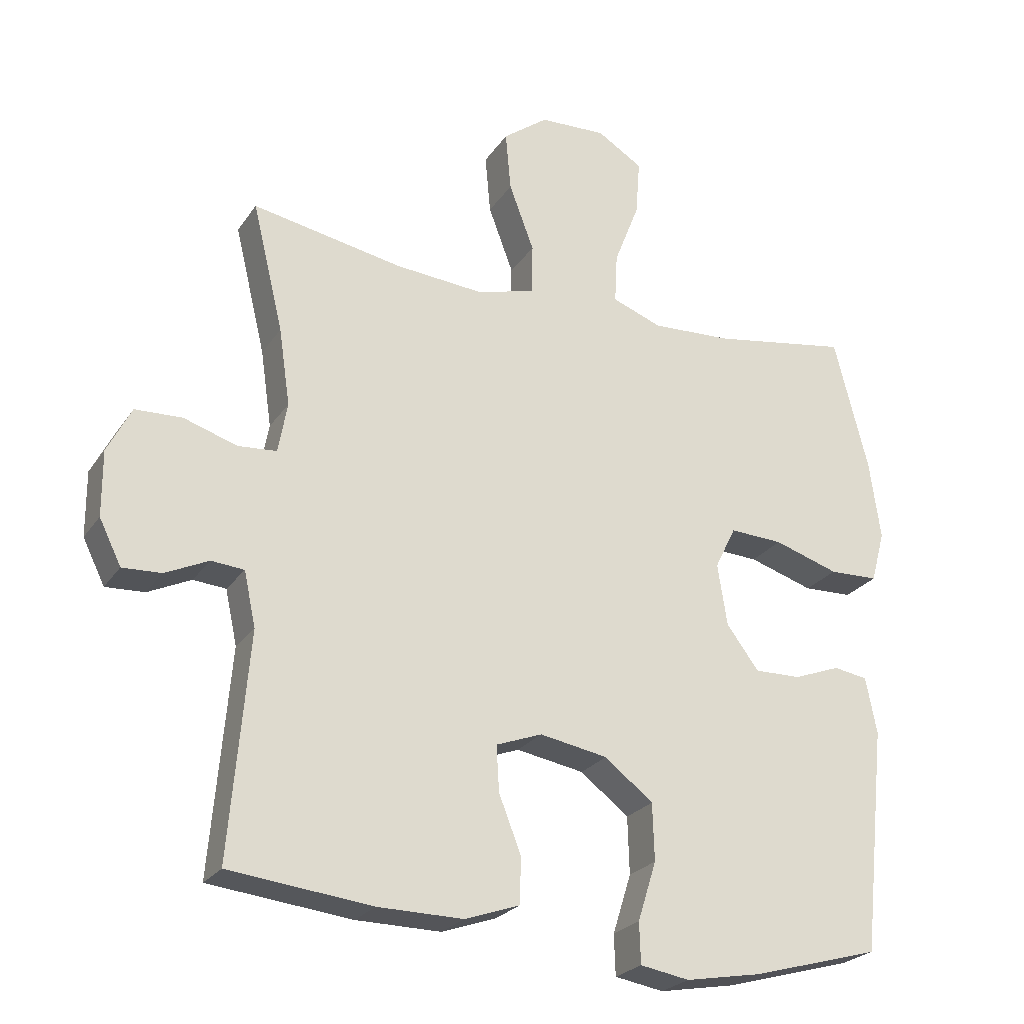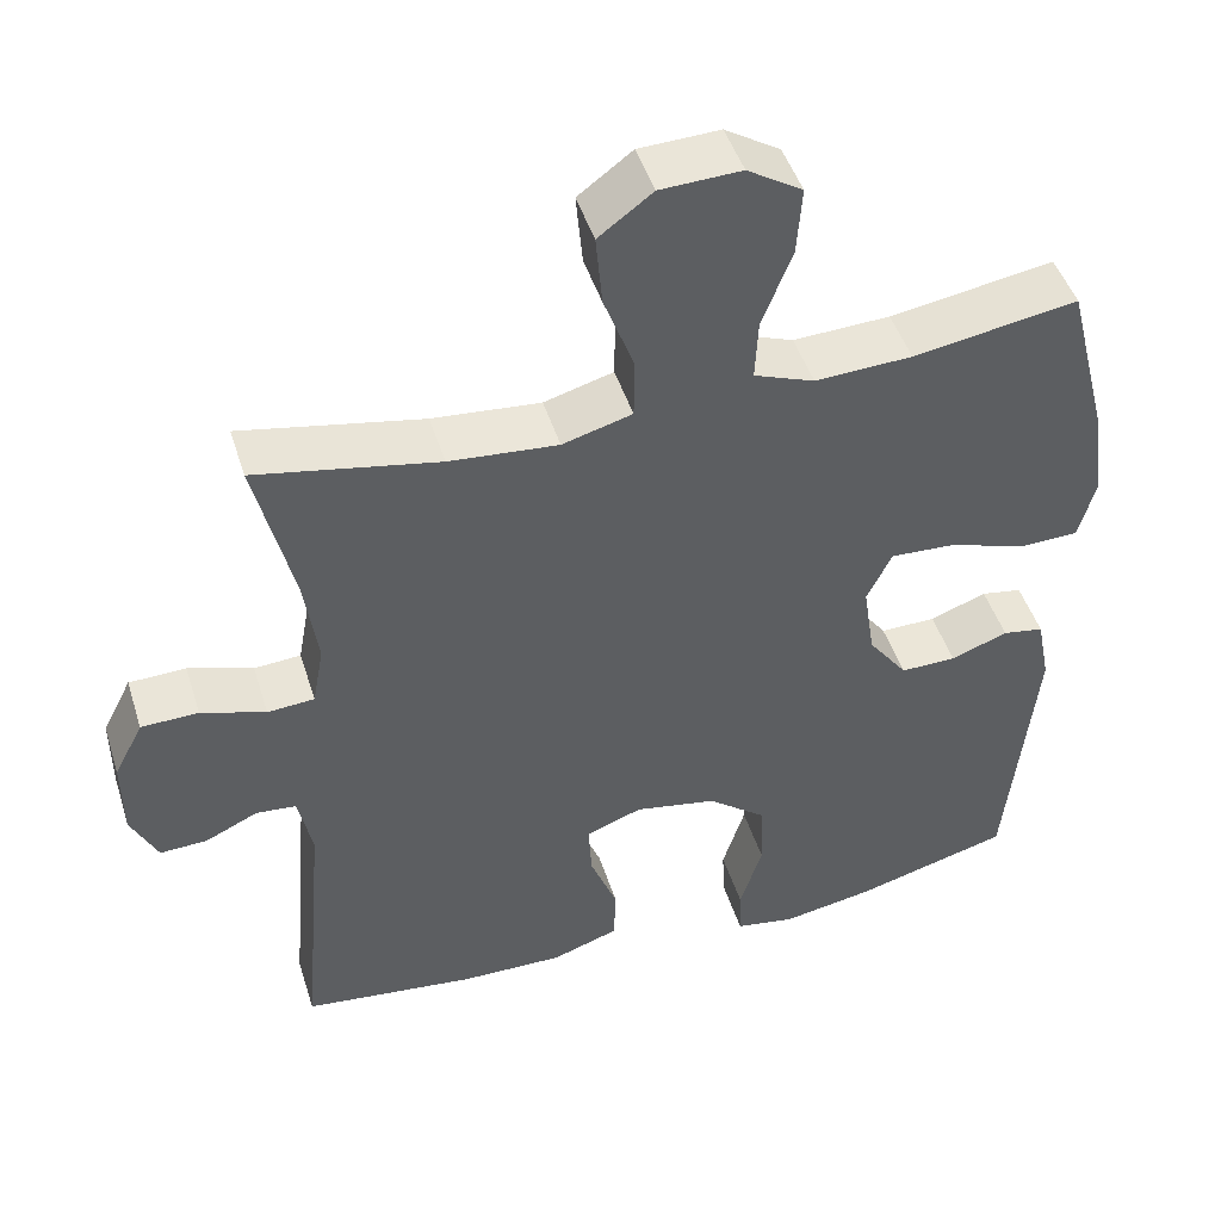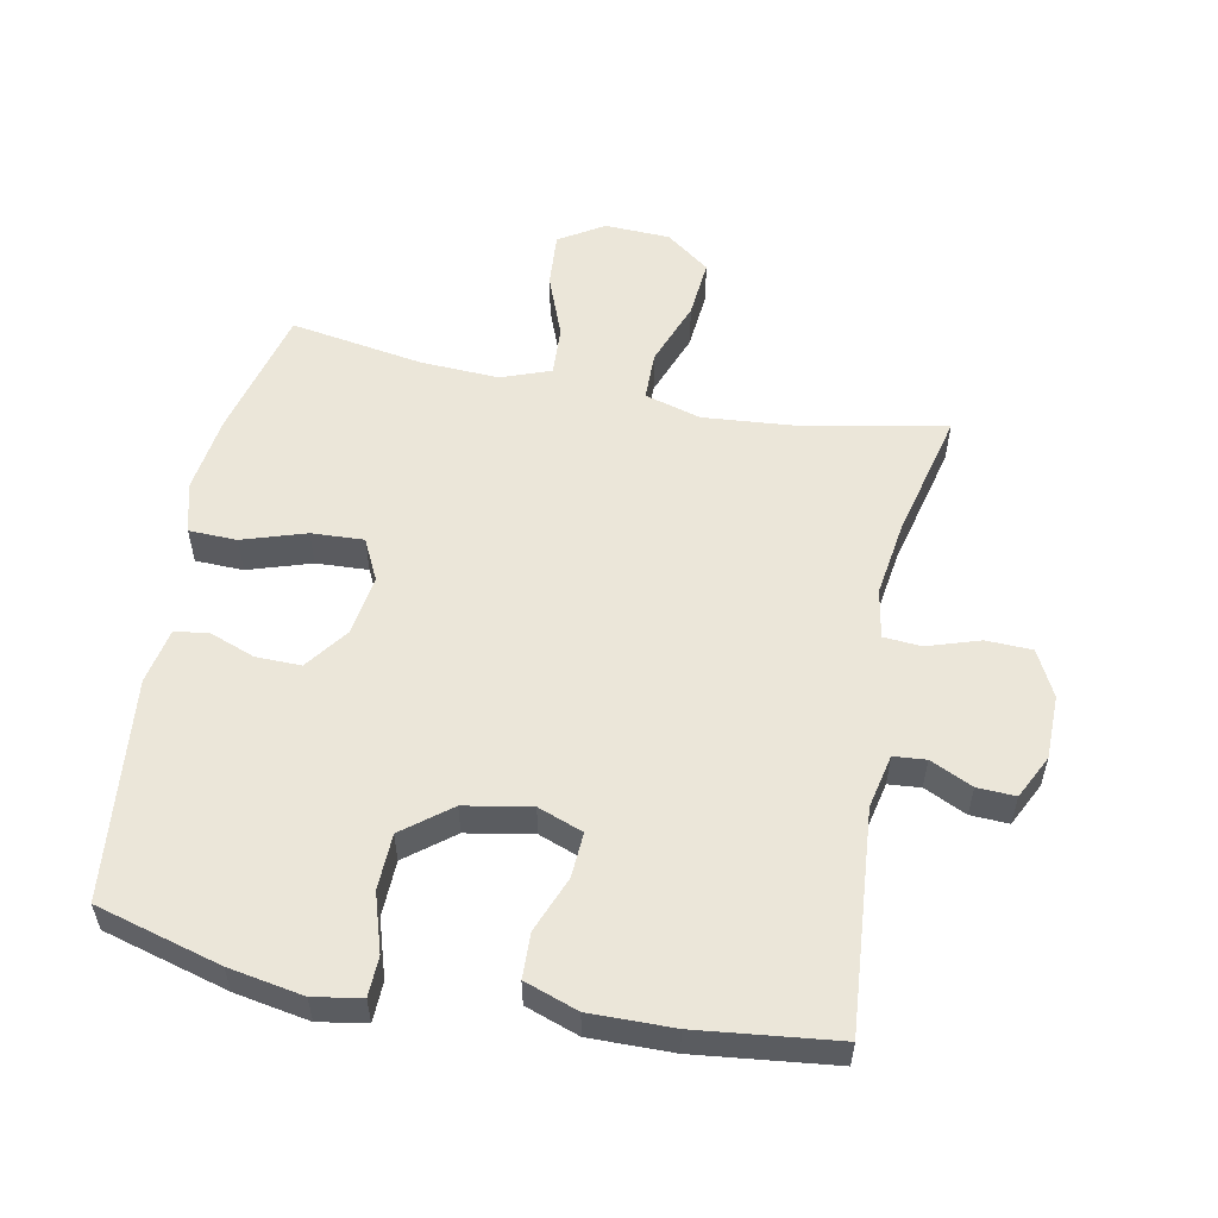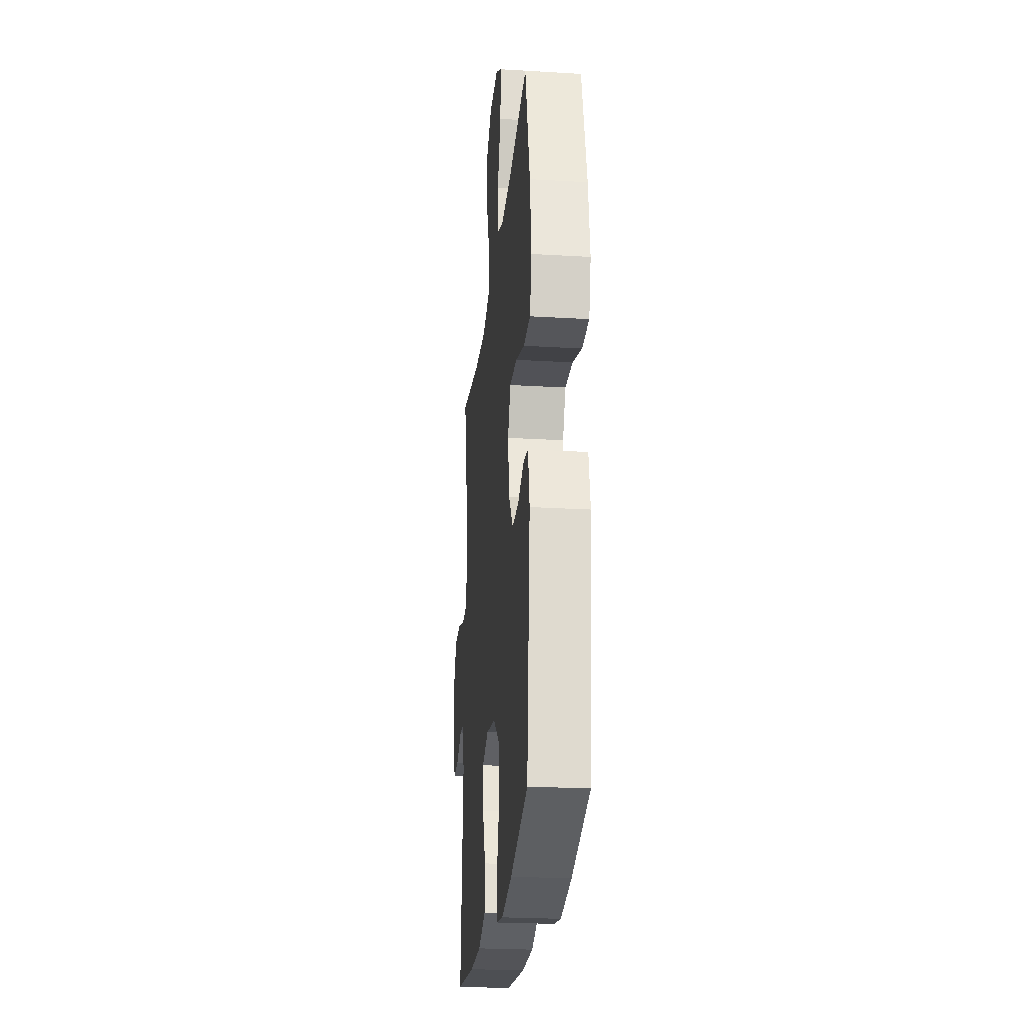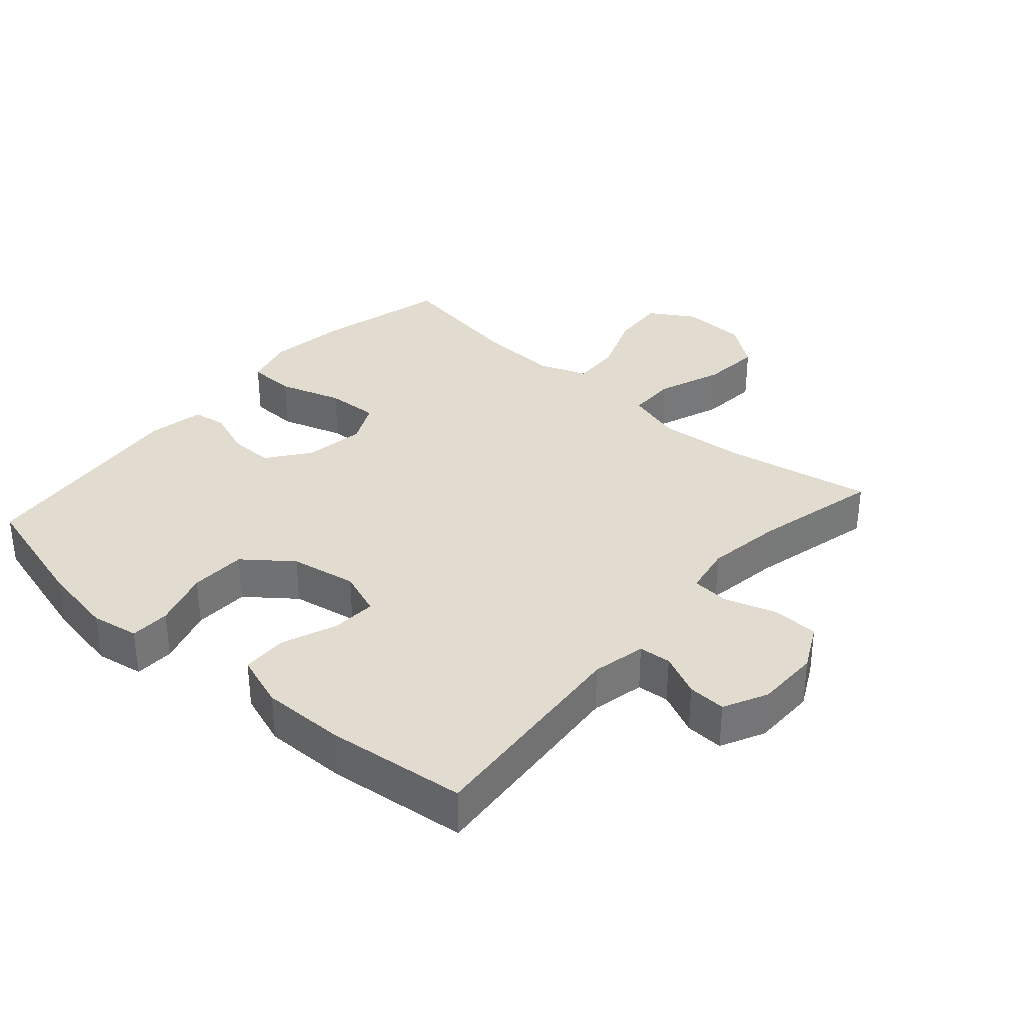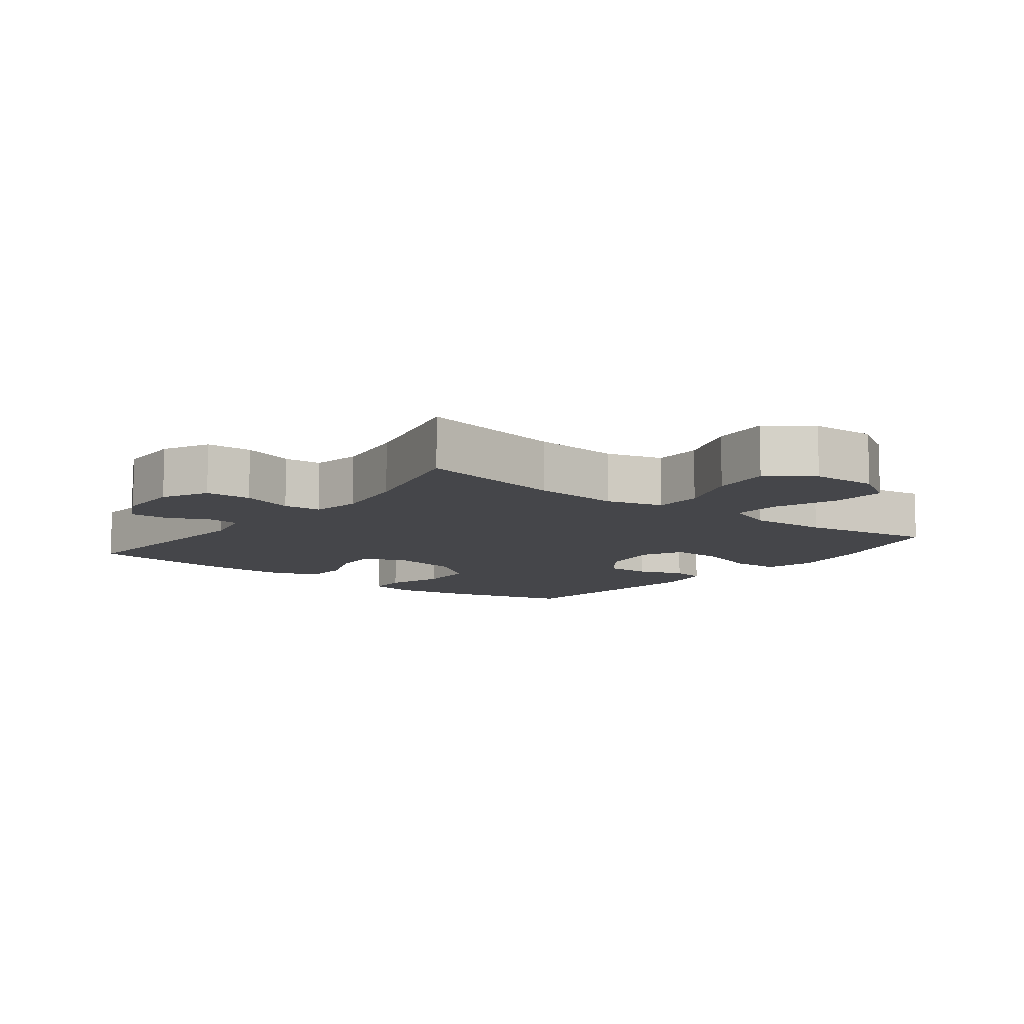
<metadata>
{"format":"obj","ext":"obj","renderer":"f3d","projection":"perspective","resolution":1024,"background":"white","views":[{"elev":-24.4,"azim":-25.8,"up":"+Z"},{"elev":46.6,"azim":-17.2,"up":"+Z"},{"elev":55.9,"azim":-168.8,"up":"+Y"},{"elev":-24.4,"azim":84.4,"up":"+Z"},{"elev":34.5,"azim":-138.6,"up":"+Y"},{"elev":-9.9,"azim":-37.5,"up":"+Y"}]}
</metadata>
<code>
o path8022
v 0.3067 0.0375 0.4354
v 0.1848 0.0375 0.4298
v 0.1089 0.0375 0.4584
v 0.1128 0.0375 0.5342
v 0.1508 0.0375 0.6319
v 0.1572 0.0375 0.7168
v 0.08805 0.0375 0.76
v -0.01315 0.0375 0.756
v -0.08118 0.0375 0.7055
v -0.07309 0.0375 0.6148
v -0.03522 0.0375 0.5137
v -0.03621 0.0375 0.4381
v -0.1235 0.0375 0.4135
v -0.2598 0.0375 0.4253
v -0.4887 0.0375 0.4688
v -0.4416 0.0375 0.273
v -0.4246 0.0375 0.1559
v -0.4387 0.0375 0.07942
v -0.4975 0.0375 0.07503
v -0.5785 0.0375 0.1014
v -0.6501 0.0375 0.09903
v -0.6866 0.0375 0.02836
v -0.6861 0.0375 -0.07077
v -0.6526 0.0375 -0.1386
v -0.5933 0.0375 -0.136
v -0.5274 0.0375 -0.1054
v -0.4775 0.0375 -0.1098
v -0.4595 0.0375 -0.1928
v -0.4887 0.0375 -0.5329
v -0.2716 0.0375 -0.5581
v -0.1421 0.0375 -0.5598
v -0.05879 0.0375 -0.531
v -0.05672 0.0375 -0.4611
v -0.0905 0.0375 -0.3746
v -0.09455 0.0375 -0.305
v -0.02459 0.0375 -0.2791
v 0.0784 0.0375 -0.2979
v 0.1521 0.0375 -0.3555
v 0.1548 0.0375 -0.4423
v 0.1267 0.0375 -0.5319
v 0.1286 0.0375 -0.5938
v 0.2031 0.0375 -0.6068
v 0.3189 0.0375 -0.5864
v 0.5132 0.0375 -0.5329
v 0.5492 0.0375 -0.19
v 0.5323 0.0375 -0.1041
v 0.4808 0.0375 -0.09546
v 0.4095 0.0375 -0.1221
v 0.3395 0.0375 -0.123
v 0.2904 0.0375 -0.05713
v 0.2757 0.0375 0.0371
v 0.3073 0.0375 0.1013
v 0.3883 0.0375 0.0971
v 0.4864 0.0375 0.06552
v 0.5608 0.0375 0.06754
v 0.5818 0.0375 0.1454
v 0.565 0.0375 0.2662
v 0.5132 0.0375 0.4688
v 0.3067 -0.0375 0.4354
v 0.1848 -0.0375 0.4298
v 0.1089 -0.0375 0.4584
v 0.1128 -0.0375 0.5342
v 0.1508 -0.0375 0.6319
v 0.1572 -0.0375 0.7168
v 0.08805 -0.0375 0.76
v -0.01315 -0.0375 0.756
v -0.08118 -0.0375 0.7055
v -0.07309 -0.0375 0.6148
v -0.03522 -0.0375 0.5137
v -0.03621 -0.0375 0.4381
v -0.1235 -0.0375 0.4135
v -0.2598 -0.0375 0.4253
v -0.4887 -0.0375 0.4688
v -0.4416 -0.0375 0.273
v -0.4246 -0.0375 0.1559
v -0.4387 -0.0375 0.07942
v -0.4975 -0.0375 0.07503
v -0.5785 -0.0375 0.1014
v -0.6501 -0.0375 0.09903
v -0.6866 -0.0375 0.02836
v -0.6861 -0.0375 -0.07077
v -0.6526 -0.0375 -0.1386
v -0.5933 -0.0375 -0.136
v -0.5274 -0.0375 -0.1054
v -0.4775 -0.0375 -0.1098
v -0.4595 -0.0375 -0.1928
v -0.4887 -0.0375 -0.5329
v -0.2716 -0.0375 -0.5581
v -0.1421 -0.0375 -0.5598
v -0.05879 -0.0375 -0.531
v -0.05672 -0.0375 -0.4611
v -0.0905 -0.0375 -0.3746
v -0.09455 -0.0375 -0.305
v -0.02459 -0.0375 -0.2791
v 0.0784 -0.0375 -0.2979
v 0.1521 -0.0375 -0.3555
v 0.1548 -0.0375 -0.4423
v 0.1267 -0.0375 -0.5319
v 0.1286 -0.0375 -0.5938
v 0.2031 -0.0375 -0.6068
v 0.3189 -0.0375 -0.5864
v 0.5132 -0.0375 -0.5329
v 0.5492 -0.0375 -0.19
v 0.5323 -0.0375 -0.1041
v 0.4808 -0.0375 -0.09546
v 0.4095 -0.0375 -0.1221
v 0.3395 -0.0375 -0.123
v 0.2904 -0.0375 -0.05713
v 0.2757 -0.0375 0.0371
v 0.3073 -0.0375 0.1013
v 0.3883 -0.0375 0.0971
v 0.4864 -0.0375 0.06552
v 0.5608 -0.0375 0.06754
v 0.5818 -0.0375 0.1454
v 0.565 -0.0375 0.2662
v 0.5132 -0.0375 0.4688
v 0.1572 0.0375 0.7168
v 0.1572 0.0375 0.7168
v 0.08805 0.0375 0.76
v -0.01315 0.0375 0.756
v -0.08118 0.0375 0.7055
v 0.1508 0.0375 0.6319
v -0.07309 0.0375 0.6148
v 0.1128 0.0375 0.5342
v -0.03522 0.0375 0.5137
v 0.1089 0.0375 0.4584
v 0.1089 0.0375 0.4584
v -0.03621 0.0375 0.4381
v -0.03621 0.0375 0.4381
v 0.1848 0.0375 0.4298
v 0.5132 0.0375 0.4688
v 0.5132 0.0375 0.4688
v 0.3067 0.0375 0.4354
v -0.2598 0.0375 0.4253
v -0.4887 0.0375 0.4688
v -0.4887 0.0375 0.4688
v -0.1235 0.0375 0.4135
v -0.4416 0.0375 0.273
v 0.565 0.0375 0.2662
v -0.4246 0.0375 0.1559
v 0.5818 0.0375 0.1454
v -0.4387 0.0375 0.07942
v -0.4387 0.0375 0.07942
v 0.5608 0.0375 0.06754
v 0.5608 0.0375 0.06754
v 0.3073 0.0375 0.1013
v 0.3073 0.0375 0.1013
v 0.3883 0.0375 0.0971
v -0.4975 0.0375 0.07503
v -0.5785 0.0375 0.1014
v -0.6501 0.0375 0.09903
v -0.6501 0.0375 0.09903
v 0.2757 0.0375 0.0371
v -0.6866 0.0375 0.02836
v 0.4864 0.0375 0.06552
v 0.2904 0.0375 -0.05713
v -0.6861 0.0375 -0.07077
v 0.3395 0.0375 -0.123
v -0.6526 0.0375 -0.1386
v -0.6526 0.0375 -0.1386
v 0.5323 0.0375 -0.1041
v 0.5323 0.0375 -0.1041
v 0.4808 0.0375 -0.09546
v 0.4095 0.0375 -0.1221
v 0.5492 0.0375 -0.19
v -0.5274 0.0375 -0.1054
v -0.4775 0.0375 -0.1098
v -0.4775 0.0375 -0.1098
v -0.5933 0.0375 -0.136
v -0.4595 0.0375 -0.1928
v -0.02459 0.0375 -0.2791
v 0.0784 0.0375 -0.2979
v -0.09455 0.0375 -0.305
v -0.09455 0.0375 -0.305
v 0.1521 0.0375 -0.3555
v -0.0905 0.0375 -0.3746
v 0.1548 0.0375 -0.4423
v -0.05672 0.0375 -0.4611
v 0.5132 0.0375 -0.5329
v 0.5132 0.0375 -0.5329
v 0.1267 0.0375 -0.5319
v -0.05879 0.0375 -0.531
v -0.05879 0.0375 -0.531
v -0.4887 0.0375 -0.5329
v -0.4887 0.0375 -0.5329
v -0.1421 0.0375 -0.5598
v 0.1286 0.0375 -0.5938
v 0.1286 0.0375 -0.5938
v -0.2716 0.0375 -0.5581
v 0.3189 0.0375 -0.5864
v 0.2031 0.0375 -0.6068
v 0.1572 -0.0375 0.7168
v 0.1572 -0.0375 0.7168
v 0.08805 -0.0375 0.76
v -0.01315 -0.0375 0.756
v -0.08118 -0.0375 0.7055
v 0.1508 -0.0375 0.6319
v -0.07309 -0.0375 0.6148
v 0.1128 -0.0375 0.5342
v -0.03522 -0.0375 0.5137
v 0.1089 -0.0375 0.4584
v 0.1089 -0.0375 0.4584
v -0.03621 -0.0375 0.4381
v -0.03621 -0.0375 0.4381
v 0.1848 -0.0375 0.4298
v 0.5132 -0.0375 0.4688
v 0.5132 -0.0375 0.4688
v 0.3067 -0.0375 0.4354
v -0.2598 -0.0375 0.4253
v -0.4887 -0.0375 0.4688
v -0.4887 -0.0375 0.4688
v -0.1235 -0.0375 0.4135
v -0.4416 -0.0375 0.273
v 0.565 -0.0375 0.2662
v -0.4246 -0.0375 0.1559
v 0.5818 -0.0375 0.1454
v -0.4387 -0.0375 0.07942
v -0.4387 -0.0375 0.07942
v 0.5608 -0.0375 0.06754
v 0.5608 -0.0375 0.06754
v 0.3073 -0.0375 0.1013
v 0.3073 -0.0375 0.1013
v 0.3883 -0.0375 0.0971
v -0.4975 -0.0375 0.07503
v -0.5785 -0.0375 0.1014
v -0.6501 -0.0375 0.09903
v -0.6501 -0.0375 0.09903
v 0.2757 -0.0375 0.0371
v -0.6866 -0.0375 0.02836
v 0.4864 -0.0375 0.06552
v 0.2904 -0.0375 -0.05713
v -0.6861 -0.0375 -0.07077
v 0.3395 -0.0375 -0.123
v -0.6526 -0.0375 -0.1386
v -0.6526 -0.0375 -0.1386
v 0.5323 -0.0375 -0.1041
v 0.5323 -0.0375 -0.1041
v 0.4808 -0.0375 -0.09546
v 0.4095 -0.0375 -0.1221
v 0.5492 -0.0375 -0.19
v -0.5274 -0.0375 -0.1054
v -0.4775 -0.0375 -0.1098
v -0.4775 -0.0375 -0.1098
v -0.5933 -0.0375 -0.136
v -0.4595 -0.0375 -0.1928
v -0.02459 -0.0375 -0.2791
v 0.0784 -0.0375 -0.2979
v -0.09455 -0.0375 -0.305
v -0.09455 -0.0375 -0.305
v 0.1521 -0.0375 -0.3555
v -0.0905 -0.0375 -0.3746
v 0.1548 -0.0375 -0.4423
v -0.05672 -0.0375 -0.4611
v 0.5132 -0.0375 -0.5329
v 0.5132 -0.0375 -0.5329
v 0.1267 -0.0375 -0.5319
v -0.05879 -0.0375 -0.531
v -0.05879 -0.0375 -0.531
v -0.4887 -0.0375 -0.5329
v -0.4887 -0.0375 -0.5329
v -0.1421 -0.0375 -0.5598
v 0.1286 -0.0375 -0.5938
v 0.1286 -0.0375 -0.5938
v -0.2716 -0.0375 -0.5581
v 0.3189 -0.0375 -0.5864
v 0.2031 -0.0375 -0.6068
f 238 240 236
f 239 240 238
f 231 247 233
f 232 241 229
f 266 256 262
f 242 248 217
f 228 246 231
f 241 232 244
f 213 215 209
f 254 250 265
f 264 245 259
f 264 248 245
f 239 254 240
f 203 201 200
f 203 205 201
f 212 246 228
f 198 195 196
f 212 228 203
f 200 199 198
f 200 201 199
f 213 209 210
f 226 229 225
f 224 242 217
f 241 242 224
f 234 244 232
f 198 197 195
f 265 252 266
f 208 214 206
f 225 241 224
f 194 197 192
f 221 223 208
f 252 265 250
f 264 251 248
f 221 205 203
f 229 241 225
f 233 250 239
f 216 230 219
f 246 217 248
f 203 228 221
f 199 197 198
f 215 246 212
f 247 231 246
f 195 197 194
f 208 223 214
f 216 223 230
f 257 253 261
f 214 223 216
f 251 261 253
f 261 251 264
f 205 221 208
f 209 215 212
f 217 246 215
f 245 248 242
f 250 254 239
f 266 252 256
f 247 250 233
f 118 7 65 193
f 7 8 66 65
f 8 9 67 66
f 5 6 64 63
f 9 10 68 67
f 4 5 63 62
f 10 11 69 68
f 127 4 62 202
f 11 129 204 69
f 2 3 61 60
f 132 1 59 207
f 14 136 211 72
f 12 13 71 70
f 1 2 60 59
f 13 14 72 71
f 15 16 74 73
f 57 58 116 115
f 16 17 75 74
f 56 57 115 114
f 17 143 218 75
f 145 56 114 220
f 147 53 111 222
f 19 20 78 77
f 20 152 227 78
f 51 52 110 109
f 21 22 80 79
f 54 55 113 112
f 53 54 112 111
f 18 19 77 76
f 50 51 109 108
f 22 23 81 80
f 49 50 108 107
f 23 160 235 81
f 162 47 105 237
f 47 48 106 105
f 45 46 104 103
f 26 168 243 84
f 25 26 84 83
f 24 25 83 82
f 27 28 86 85
f 48 49 107 106
f 36 37 95 94
f 174 36 94 249
f 37 38 96 95
f 34 35 93 92
f 38 39 97 96
f 33 34 92 91
f 180 45 103 255
f 39 40 98 97
f 183 33 91 258
f 28 185 260 86
f 31 32 90 89
f 40 188 263 98
f 30 31 89 88
f 29 30 88 87
f 43 44 102 101
f 42 43 101 100
f 41 42 100 99
f 163 161 165
f 164 163 165
f 156 158 172
f 157 154 166
f 191 187 181
f 167 142 173
f 153 156 171
f 166 169 157
f 138 134 140
f 179 190 175
f 189 184 170
f 189 170 173
f 164 165 179
f 128 125 126
f 128 126 130
f 137 153 171
f 123 121 120
f 137 128 153
f 125 123 124
f 125 124 126
f 138 135 134
f 151 150 154
f 149 142 167
f 166 149 167
f 159 157 169
f 123 120 122
f 190 191 177
f 133 131 139
f 150 149 166
f 119 117 122
f 146 133 148
f 177 175 190
f 189 173 176
f 146 128 130
f 154 150 166
f 158 164 175
f 141 144 155
f 171 173 142
f 128 146 153
f 124 123 122
f 140 137 171
f 172 171 156
f 120 119 122
f 133 139 148
f 141 155 148
f 182 186 178
f 139 141 148
f 176 178 186
f 186 189 176
f 130 133 146
f 134 137 140
f 142 140 171
f 170 167 173
f 175 164 179
f 191 181 177
f 172 158 175

</code>
